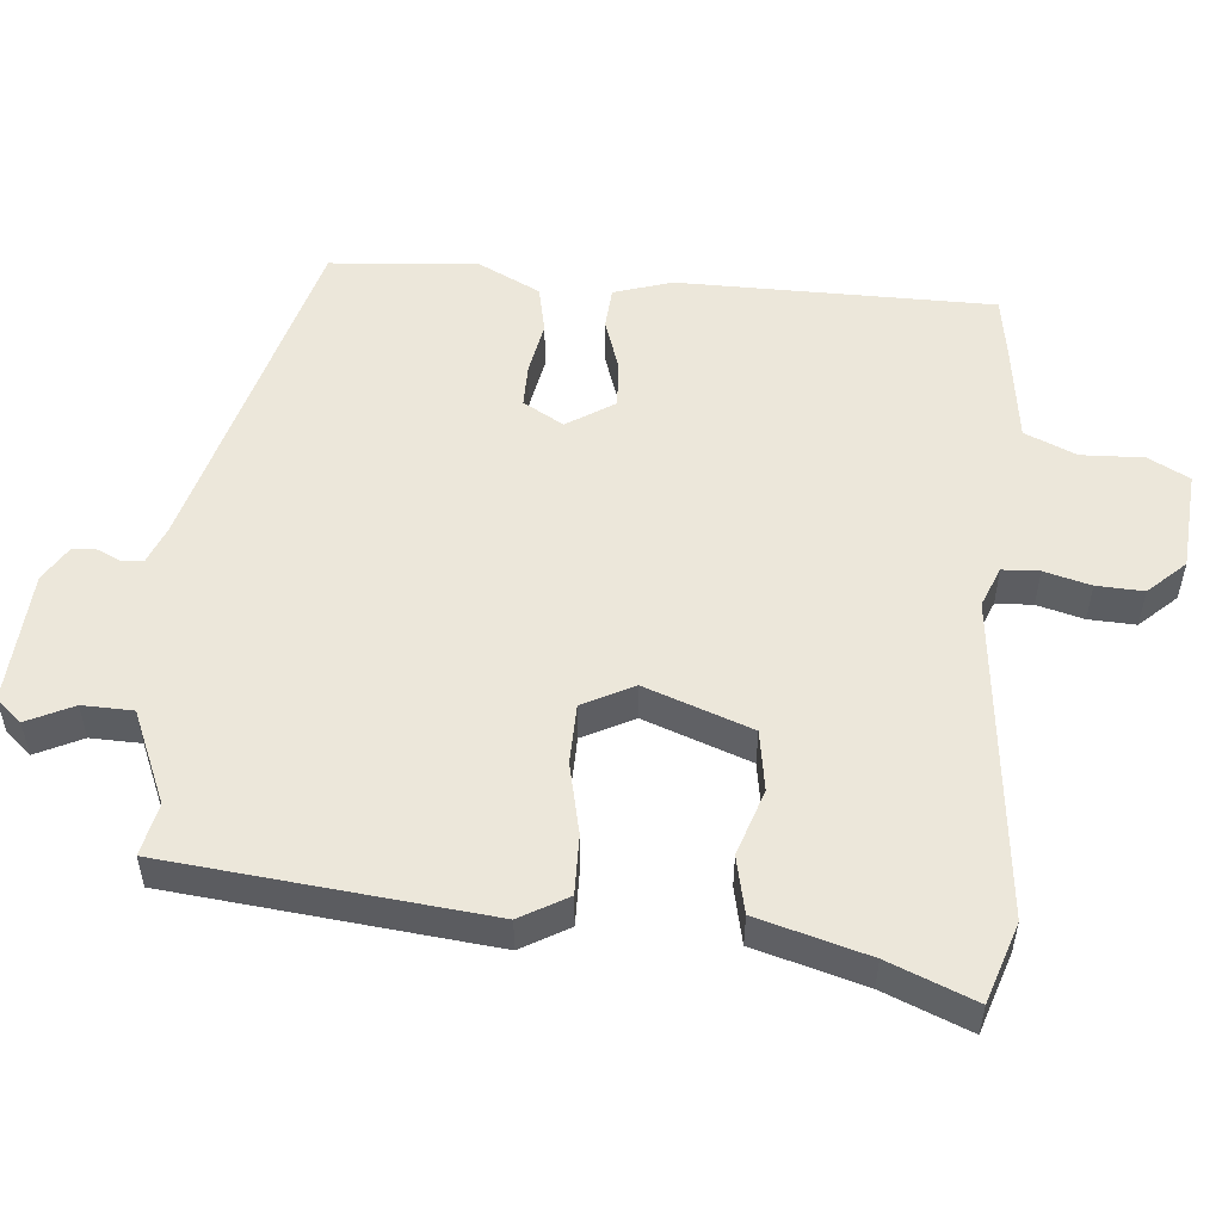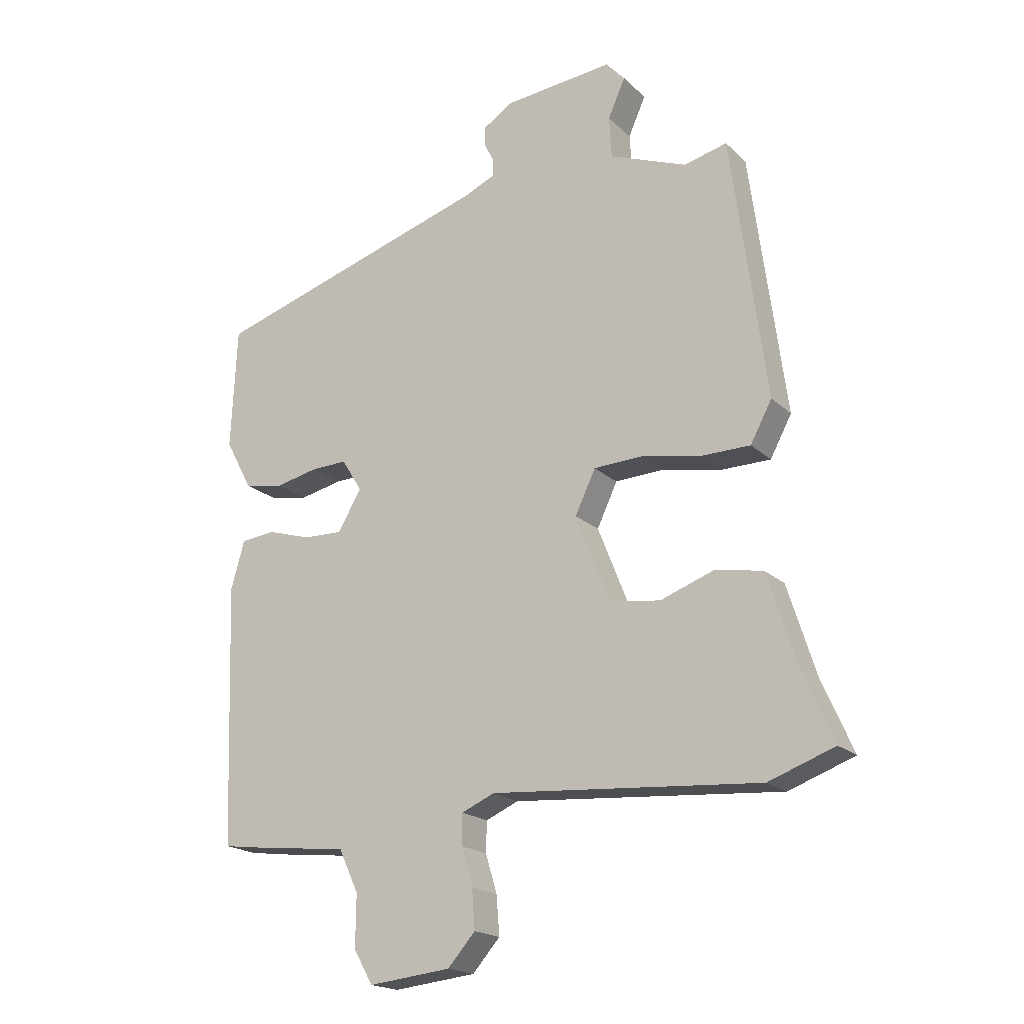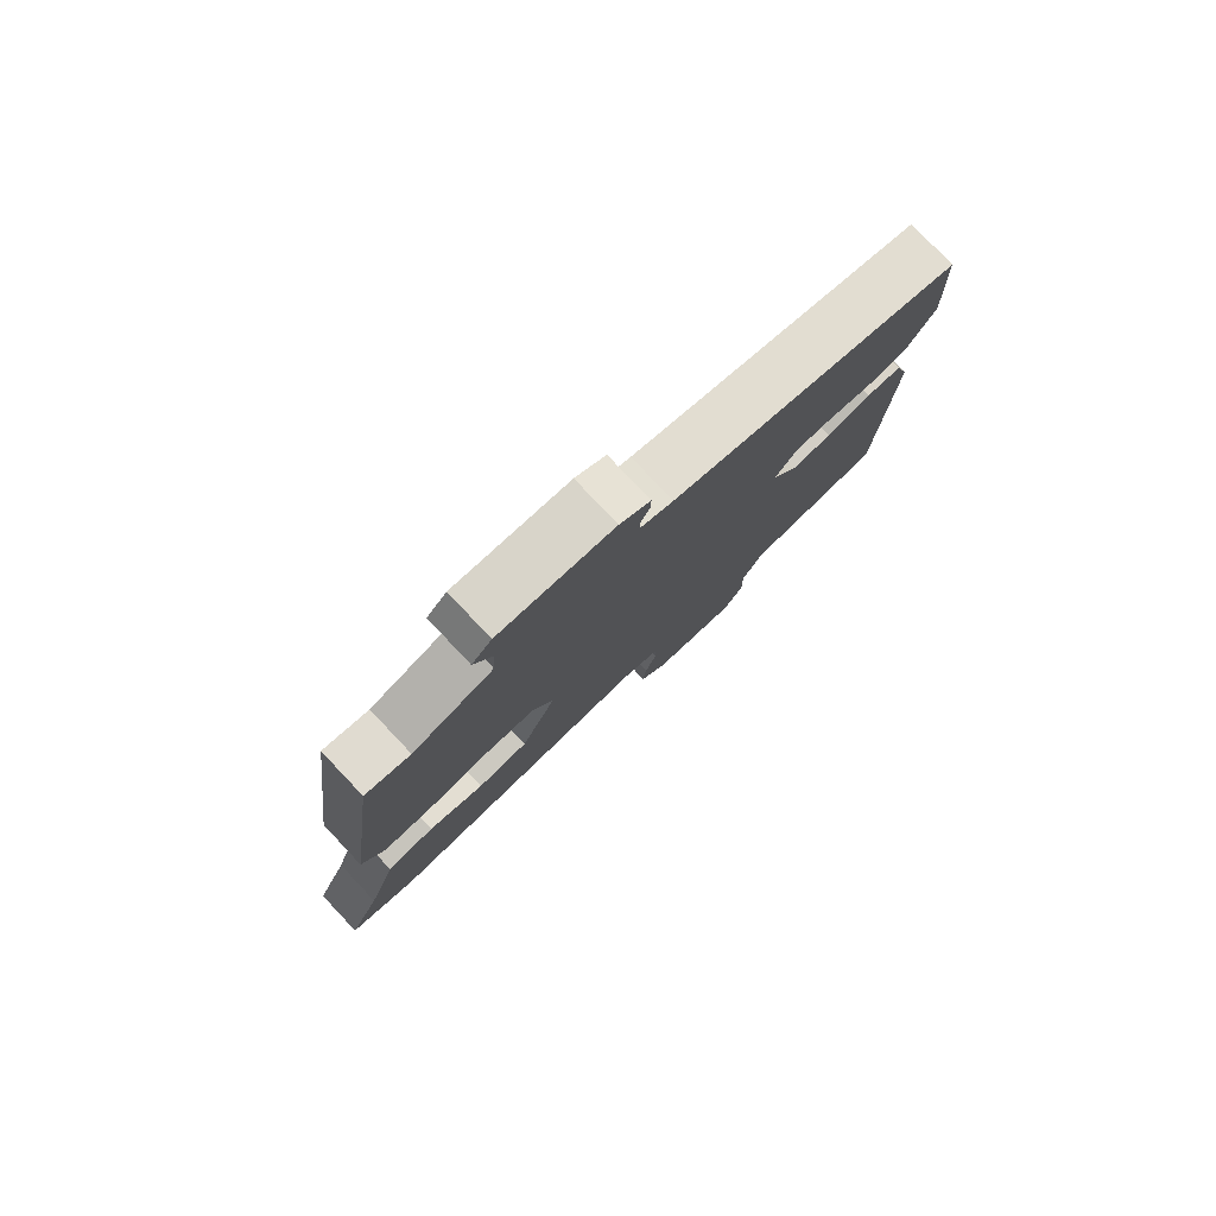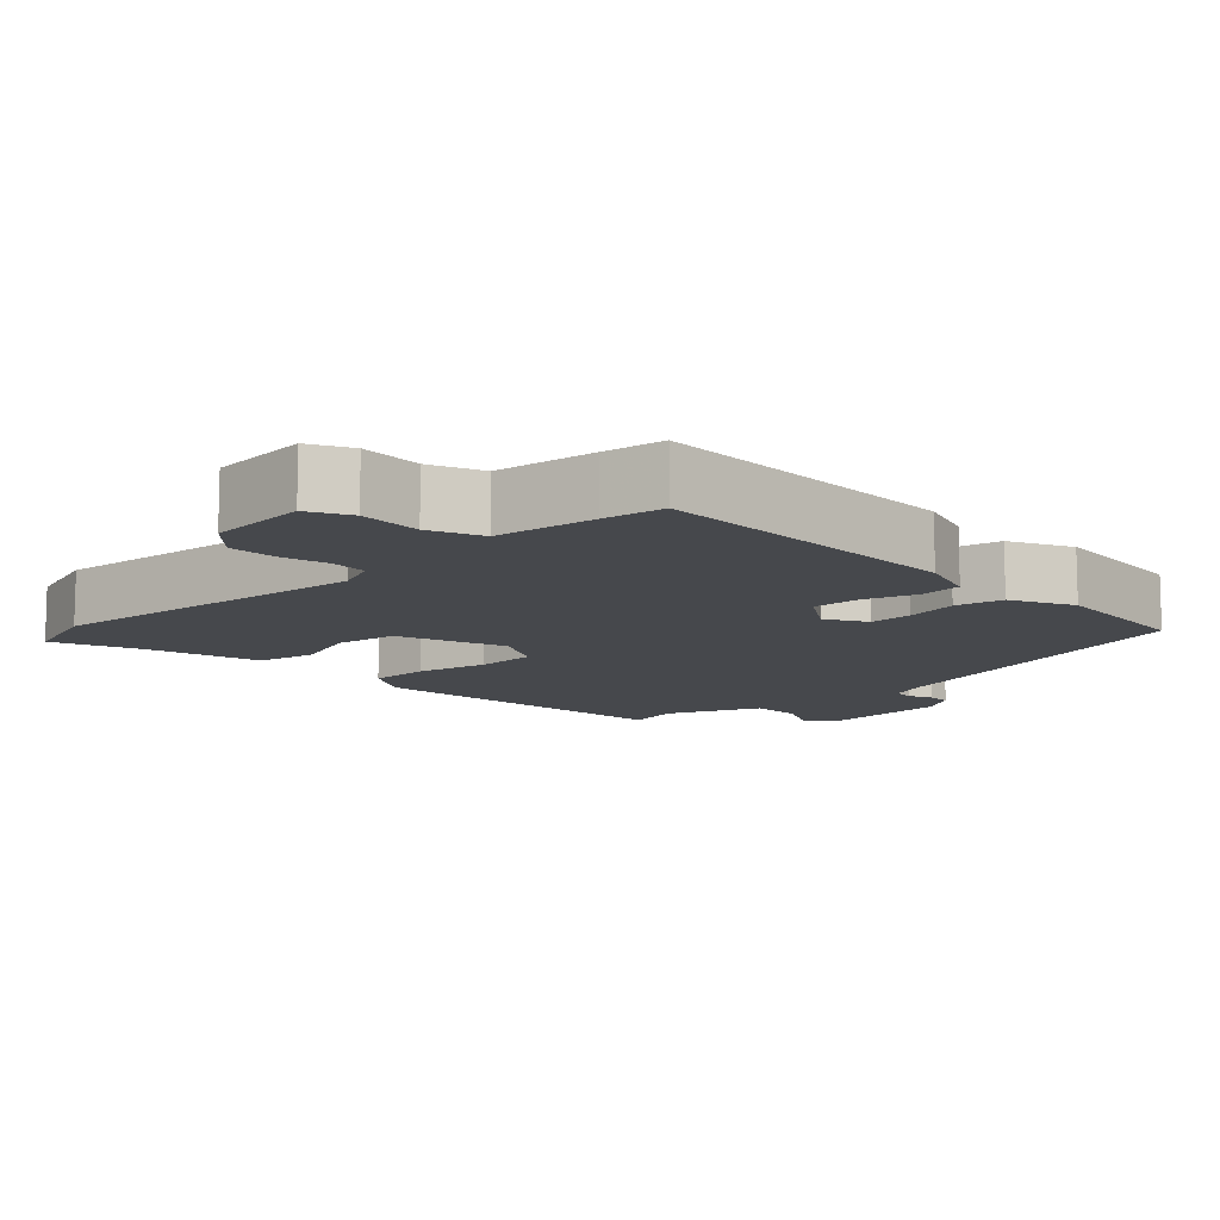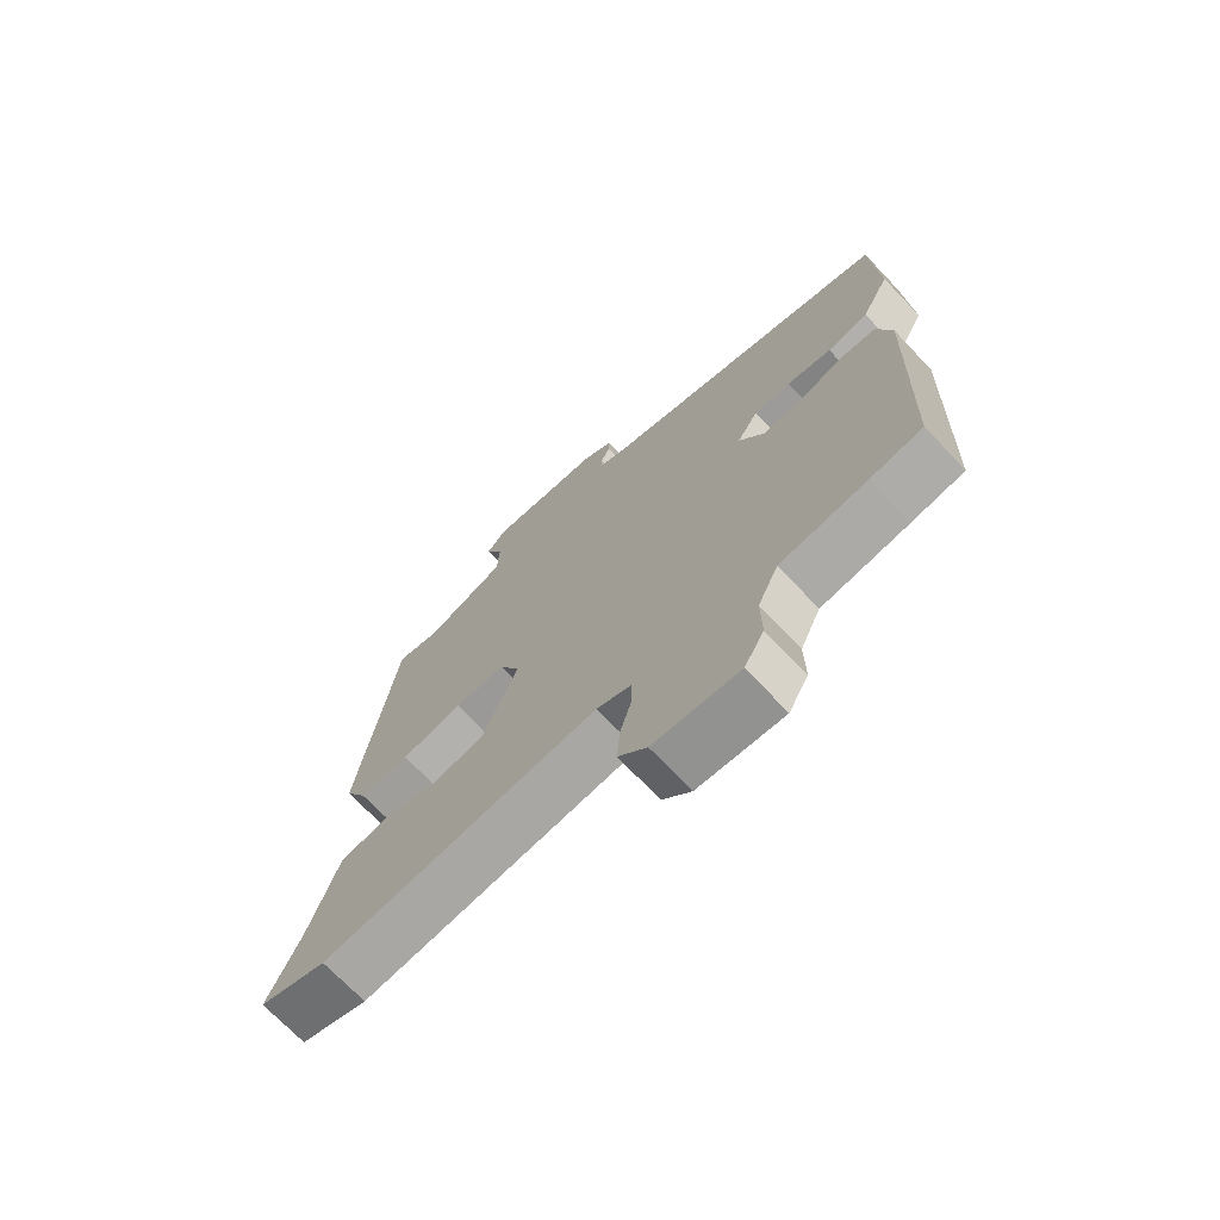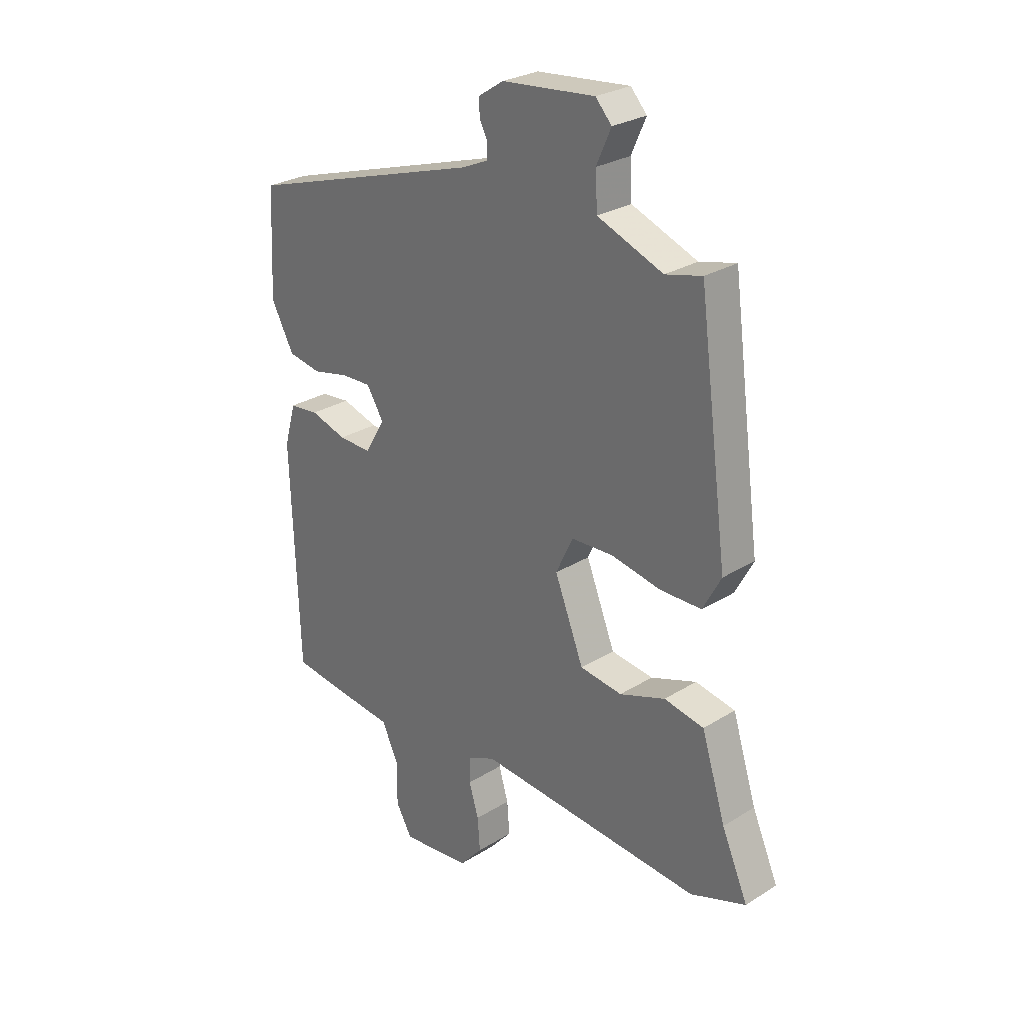
<metadata>
{"format":"obj","ext":"obj","renderer":"f3d","projection":"perspective","resolution":1024,"background":"white","views":[{"elev":53.3,"azim":93.4,"up":"+Y"},{"elev":-19.1,"azim":31.1,"up":"+Z"},{"elev":79.8,"azim":136.5,"up":"+Z"},{"elev":-11.1,"azim":-138.3,"up":"+Y"},{"elev":-71.3,"azim":-136.4,"up":"+Z"},{"elev":27.4,"azim":46.3,"up":"+Z"}]}
</metadata>
<code>
v 0.46 0.07 0.51
v 0.519 0.07 0.069
v 0.483 0.07 0.002
v 0.401 0.07 0.001
v 0.302 0.07 0.02
v 0.219 0.07 0.016
v 0.185 0.07 -0.056
v 0.243 0.07 -0.202
v 0.327 0.07 -0.213
v 0.418 0.07 -0.18
v 0.497 0.07 -0.195
v 0.545 0.07 -0.347
v 0.597 0.07 -0.465
v 0.487 0.07 -0.505
v 0.038 0.07 -0.471
v -0.017 0.07 -0.495
v -0.018 0.07 -0.546
v 0.001 0.07 -0.61
v 0.006 0.07 -0.675
v -0.04 0.07 -0.727
v -0.178 0.07 -0.742
v -0.21 0.07 -0.686
v -0.209 0.07 -0.6
v -0.242 0.07 -0.529
v -0.381 0.07 -0.514
v -0.465 0.07 -0.503
v -0.48 0.07 -0.067
v -0.457 0.07 0.014
v -0.399 0.07 0.02
v -0.327 0.07 -0.002
v -0.261 0.07 -0.004
v -0.221 0.07 0.063
v -0.255 0.07 0.118
v -0.315 0.07 0.116
v -0.387 0.07 0.1
v -0.453 0.07 0.112
v -0.498 0.07 0.196
v -0.488 0.07 0.401
v -0.019 0.07 0.546
v 0.033 0.07 0.569
v 0.034 0.07 0.598
v 0.018 0.07 0.63
v 0.018 0.07 0.663
v 0.067 0.07 0.695
v 0.251 0.07 0.713
v 0.283 0.07 0.678
v 0.254 0.07 0.613
v 0.258 0.07 0.543
v 0.388 0.07 0.492
v 0.46 0 0.51
v 0.519 0 0.069
v 0.483 0 0.002
v 0.401 0 0.001
v 0.302 0 0.02
v 0.219 0 0.016
v 0.185 0 -0.056
v 0.243 0 -0.202
v 0.327 0 -0.213
v 0.418 0 -0.18
v 0.497 0 -0.195
v 0.545 0 -0.347
v 0.597 0 -0.465
v 0.487 0 -0.505
v 0.038 0 -0.471
v -0.017 0 -0.495
v -0.018 0 -0.546
v 0.001 0 -0.61
v 0.006 0 -0.675
v -0.04 0 -0.727
v -0.178 0 -0.742
v -0.21 0 -0.686
v -0.209 0 -0.6
v -0.242 0 -0.529
v -0.381 0 -0.514
v -0.465 0 -0.503
v -0.48 0 -0.067
v -0.457 0 0.014
v -0.399 0 0.02
v -0.327 0 -0.002
v -0.261 0 -0.004
v -0.221 0 0.063
v -0.255 0 0.118
v -0.315 0 0.116
v -0.387 0 0.1
v -0.453 0 0.112
v -0.498 0 0.196
v -0.488 0 0.401
v -0.019 0 0.546
v 0.033 0 0.569
v 0.034 0 0.598
v 0.018 0 0.63
v 0.018 0 0.663
v 0.067 0 0.695
v 0.251 0 0.713
v 0.283 0 0.678
v 0.254 0 0.613
v 0.258 0 0.543
v 0.388 0 0.492
f 45 46 47
f 44 45 47
f 43 44 47
f 42 43 47
f 41 42 47
f 40 41 47 48
f 39 40 48 49
f 38 39 49
f 37 38 49
f 36 37 49
f 35 36 49
f 34 35 49
f 28 29 30
f 27 28 30
f 26 27 30
f 25 26 30
f 24 25 30
f 23 24 30 31
f 21 22 23
f 20 21 23
f 19 20 23
f 18 19 23
f 17 18 23
f 23 31 32
f 17 23 32
f 16 17 32
f 12 13 14 15
f 11 12 15
f 10 11 15
f 9 10 15
f 8 9 15 16
f 7 8 16 32
f 3 4 5
f 2 3 5
f 1 2 5
f 49 1 5
f 49 5 6
f 33 34 49
f 32 33 49
f 7 32 49
f 6 7 49
f 96 95 94
f 96 94 93
f 96 93 92
f 96 92 91
f 96 91 90
f 97 96 90 89
f 98 97 89 88
f 98 88 87
f 98 87 86
f 98 86 85
f 98 85 84
f 98 84 83
f 79 78 77
f 79 77 76
f 79 76 75
f 79 75 74
f 79 74 73
f 80 79 73 72
f 72 71 70
f 72 70 69
f 72 69 68
f 72 68 67
f 72 67 66
f 81 80 72
f 81 72 66
f 81 66 65
f 64 63 62 61
f 64 61 60
f 64 60 59
f 64 59 58
f 65 64 58 57
f 81 65 57 56
f 54 53 52
f 54 52 51
f 54 51 50
f 54 50 98
f 55 54 98
f 98 83 82
f 98 82 81
f 98 81 56
f 98 56 55
f 1 50 51 2
f 2 51 52 3
f 3 52 53 4
f 4 53 54 5
f 5 54 55 6
f 6 55 56 7
f 7 56 57 8
f 8 57 58 9
f 9 58 59 10
f 10 59 60 11
f 11 60 61 12
f 12 61 62 13
f 13 62 63 14
f 14 63 64 15
f 15 64 65 16
f 16 65 66 17
f 17 66 67 18
f 18 67 68 19
f 19 68 69 20
f 20 69 70 21
f 21 70 71 22
f 22 71 72 23
f 23 72 73 24
f 24 73 74 25
f 25 74 75 26
f 26 75 76 27
f 27 76 77 28
f 28 77 78 29
f 29 78 79 30
f 30 79 80 31
f 31 80 81 32
f 32 81 82 33
f 33 82 83 34
f 34 83 84 35
f 35 84 85 36
f 36 85 86 37
f 37 86 87 38
f 38 87 88 39
f 39 88 89 40
f 40 89 90 41
f 41 90 91 42
f 42 91 92 43
f 43 92 93 44
f 44 93 94 45
f 45 94 95 46
f 46 95 96 47
f 47 96 97 48
f 48 97 98 49
f 49 98 50 1

</code>
